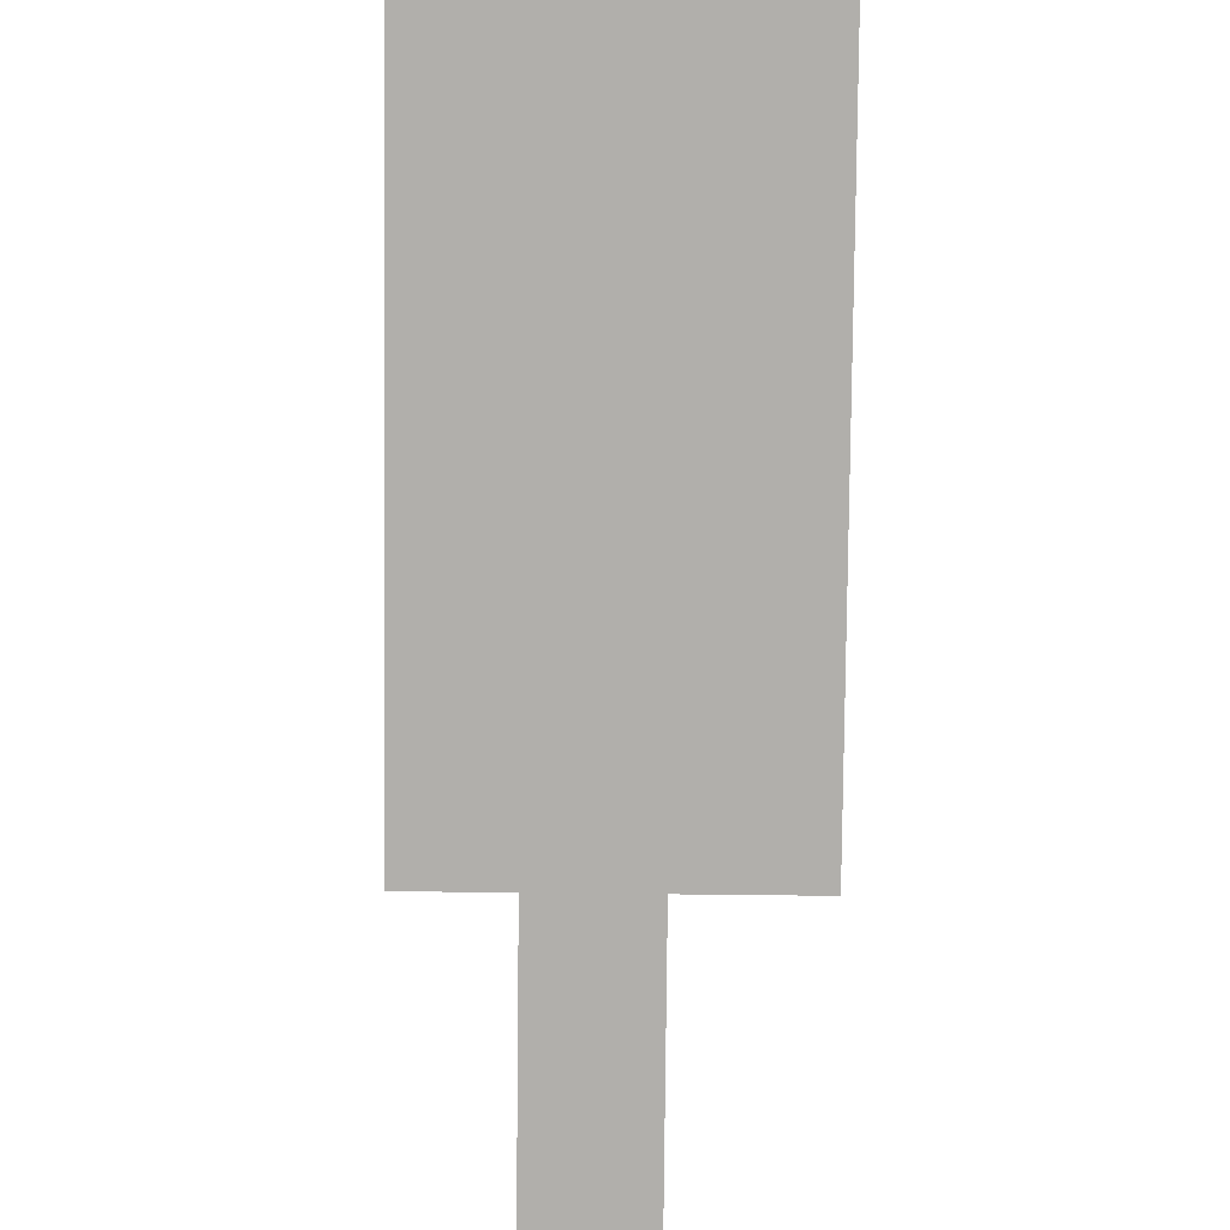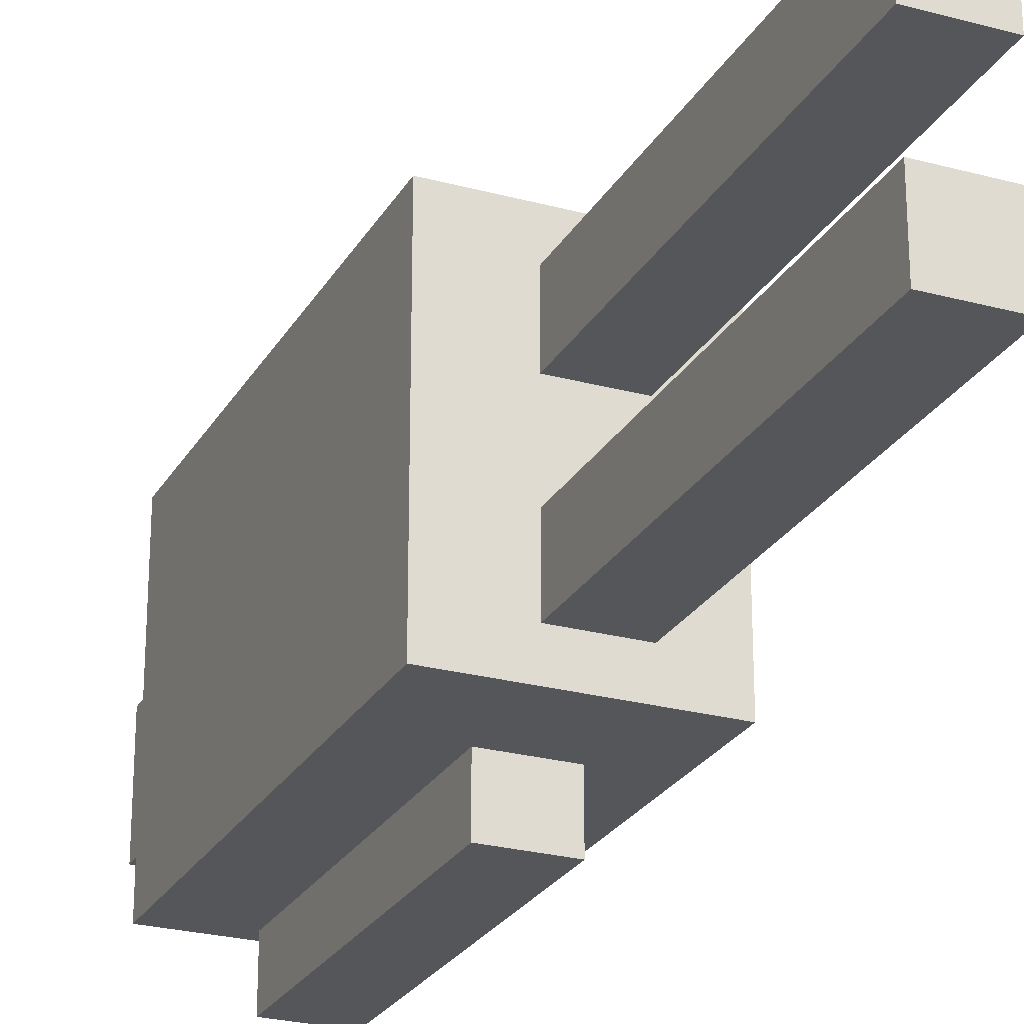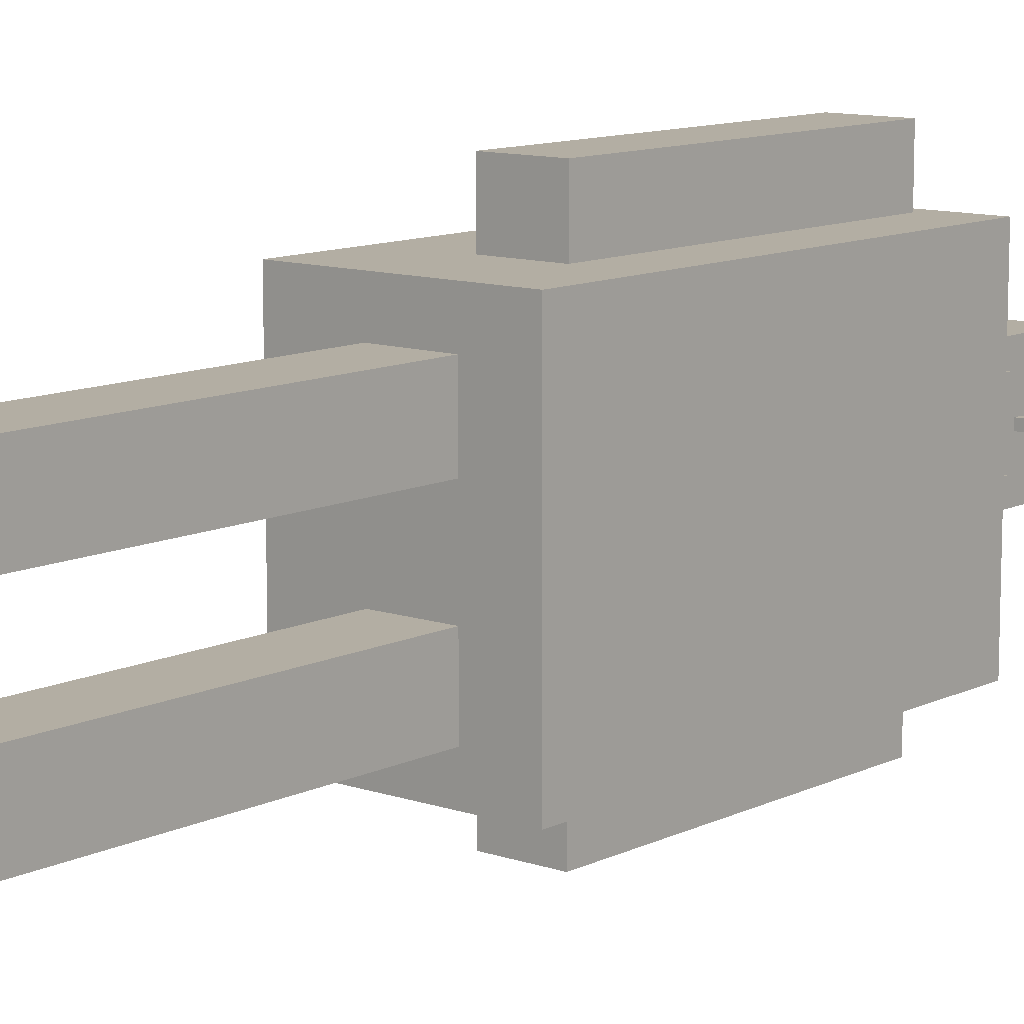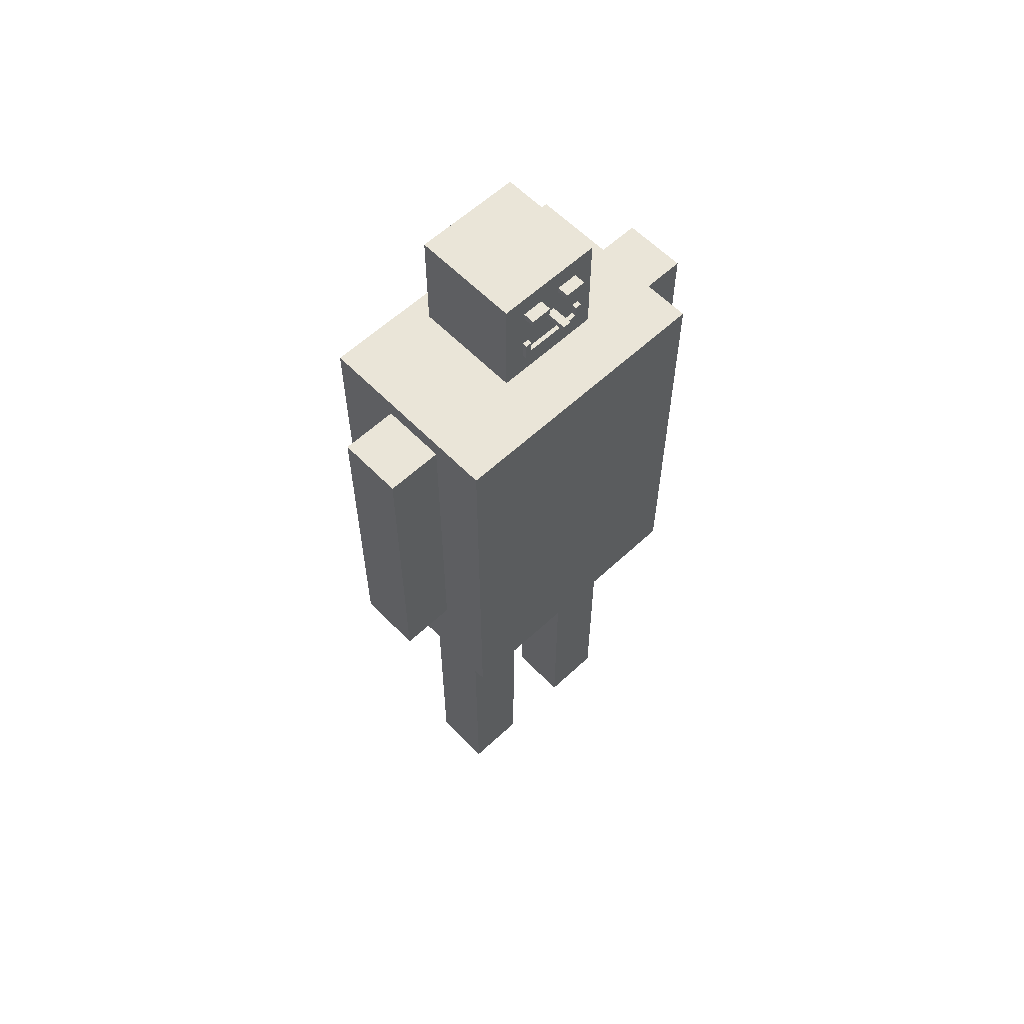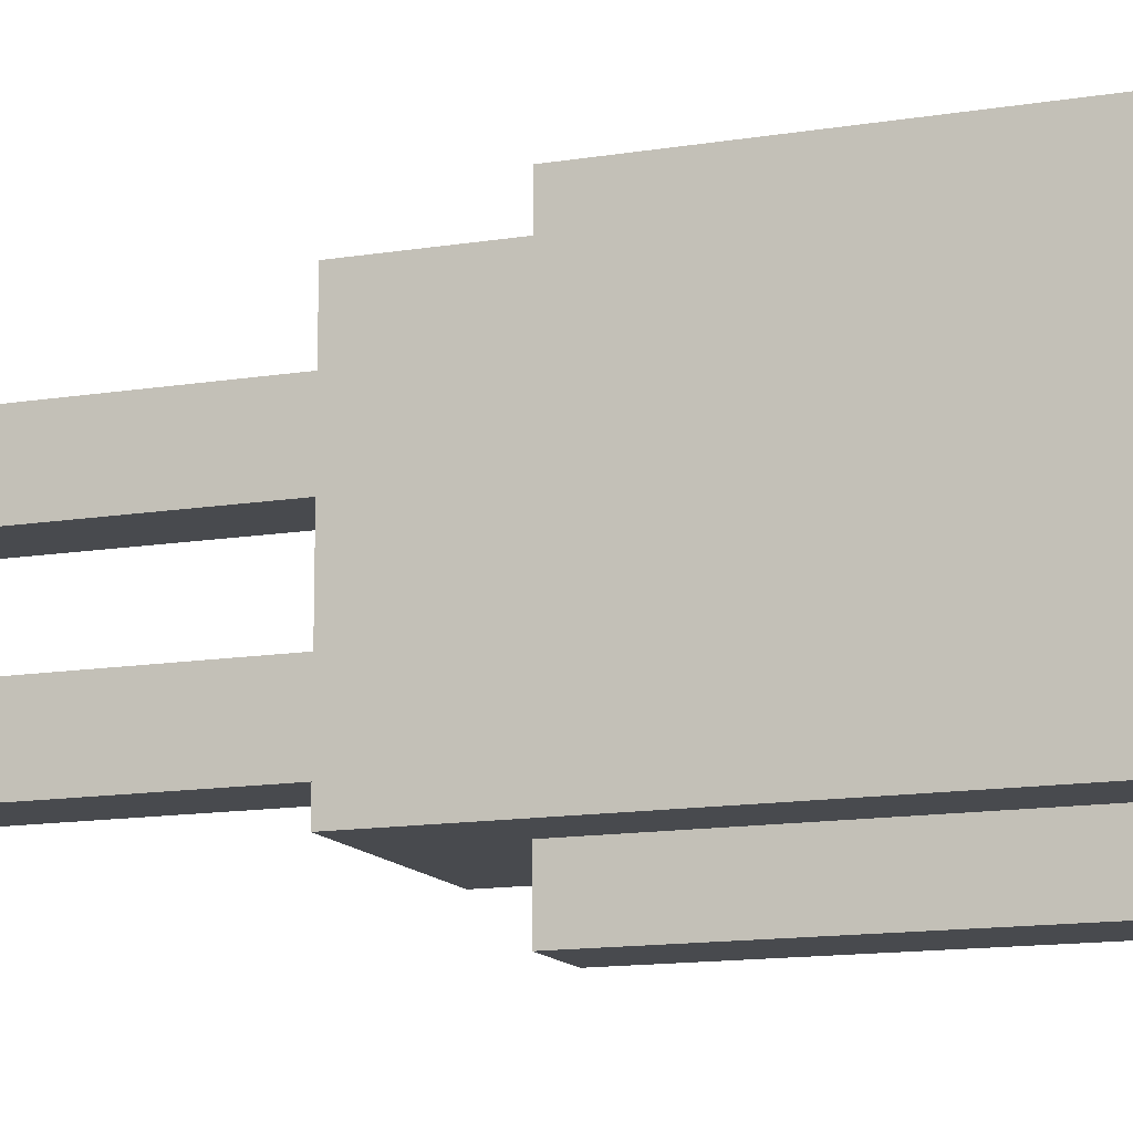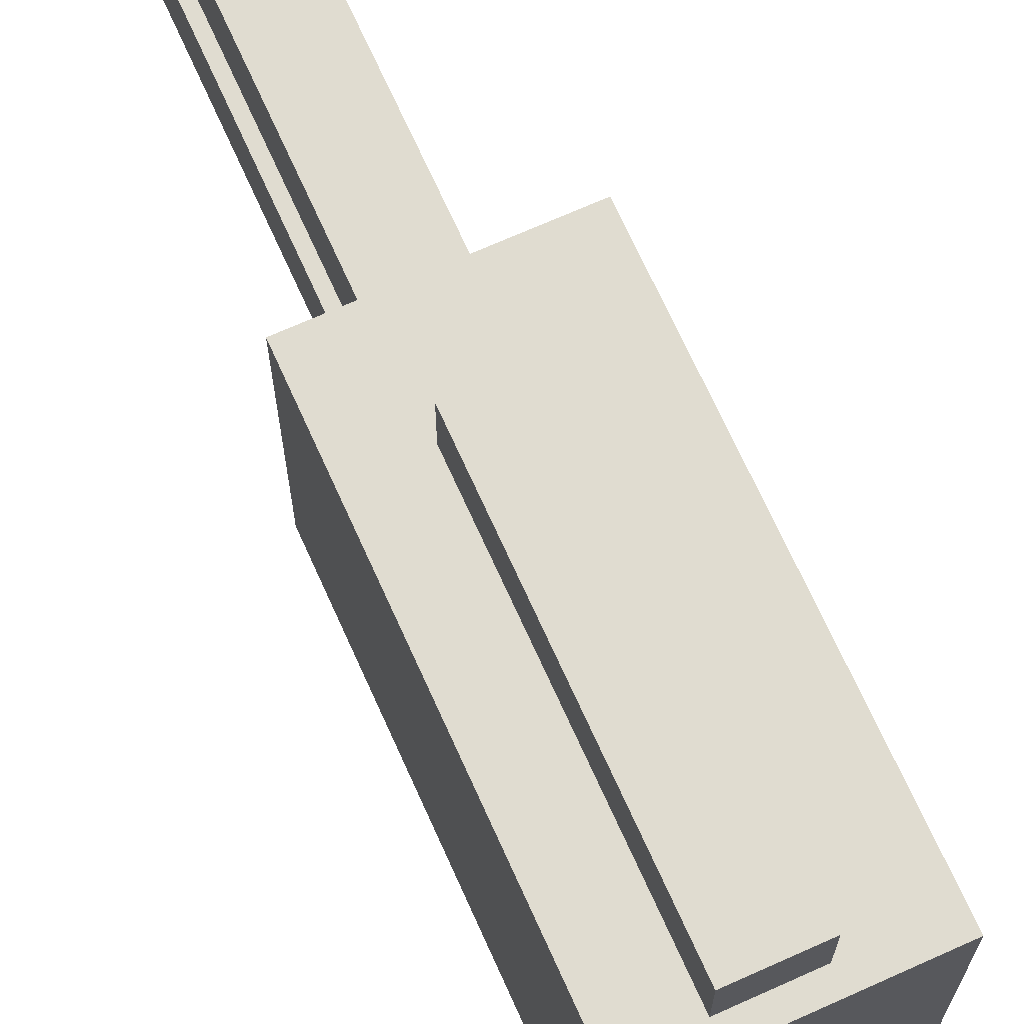
<metadata>
{"format":"obj","ext":"obj","renderer":"f3d","projection":"perspective","resolution":1024,"background":"white","views":[{"elev":-78.2,"azim":179.4,"up":"+Z"},{"elev":-25.3,"azim":-23.6,"up":"+Z"},{"elev":10.9,"azim":40.1,"up":"+Z"},{"elev":59.5,"azim":46.3,"up":"+Y"},{"elev":-13.0,"azim":110.8,"up":"+Z"},{"elev":69.6,"azim":155.8,"up":"+Z"}]}
</metadata>
<code>
g klockoman
v 0.06538 2.271 0.407
v 0.06538 2.257 0.3619
v 0.06538 2.257 0.407
v 0.06538 2.271 0.3619
v 0.1105 2.257 0.3619
v 0.1105 2.271 0.3619
v 0.1105 2.257 0.407
v 0.1105 2.271 0.407
v -0.07045 1.135 0.2501
v -0.07045 0.3218 0.1146
v -0.07045 0.3218 0.2501
v -0.07045 1.135 0.1146
v 0.06504 0.3218 0.1146
v 0.06504 1.135 0.2501
v 0.06504 0.3218 0.2501
v 0.06504 1.135 0.1146
v 0.02048 2.009 0.2775
v 0.02048 2.107 0.3752
v 0.02048 2.107 0.2775
v 0.02048 2.009 0.3752
v -0.07719 2.107 0.3752
v -0.07719 2.009 0.3752
v -0.07719 2.107 0.2775
v -0.07719 2.009 0.2775
v -0.2235 2.031 0.6287
v -0.2235 1.127 0.04163
v -0.2235 1.127 0.6287
v -0.2235 2.031 0.04163
v 0.183 1.127 0.04163
v 0.183 2.031 0.04163
v 0.183 1.127 0.6287
v 0.183 2.031 0.6287
v 0.0858 2.089 0.4541
v -0.1419 2.089 0.2264
v 0.0858 2.089 0.2264
v -0.1419 2.316 0.2264
v 0.0858 2.316 0.4541
v 0.0858 2.316 0.2264
v -0.1419 2.089 0.4541
v -0.1419 2.316 0.4541
v -0.07045 1.992 0.06524
v -0.07045 1.315 -0.07025
v -0.07045 1.315 0.06524
v -0.07045 1.992 -0.07025
v 0.06504 1.315 -0.07025
v 0.06504 1.992 0.06524
v 0.06504 1.315 0.06524
v 0.06504 1.992 -0.07025
v -0.07045 1.135 0.5489
v -0.07045 0.3218 0.4135
v -0.07045 0.3218 0.5489
v -0.07045 1.135 0.4135
v 0.06504 0.3218 0.4135
v 0.06504 1.135 0.4135
v 0.06504 0.3218 0.5489
v 0.06504 1.135 0.5489
v -0.07045 1.992 0.7457
v -0.07045 1.315 0.6102
v -0.07045 1.315 0.7457
v -0.07045 1.992 0.6102
v 0.06504 1.315 0.6102
v 0.06504 1.992 0.7457
v 0.06504 1.315 0.7457
v 0.06504 1.992 0.6102
v 0.06538 2.271 0.3156
v 0.06538 2.257 0.2704
v 0.06538 2.257 0.3156
v 0.06538 2.271 0.2704
v 0.1105 2.257 0.2704
v 0.1105 2.271 0.2704
v 0.1105 2.257 0.3156
v 0.1105 2.271 0.3156
v 0.0428 2.219 0.3455
v 0.0428 2.205 0.3275
v 0.0428 2.205 0.3455
v 0.0428 2.219 0.3275
v 0.1331 2.205 0.3275
v 0.1331 2.219 0.3275
v 0.1331 2.205 0.3455
v 0.1331 2.219 0.3455
v 0.04987 2.153 0.41
v 0.04987 2.14 0.2609
v 0.04987 2.14 0.41
v 0.04987 2.153 0.2609
v 0.09503 2.14 0.2609
v 0.09503 2.153 0.2609
v 0.09503 2.14 0.41
v 0.09503 2.153 0.41
v 0.08245 2.179 0.2741
v 0.08245 2.152 0.2606
v 0.08245 2.152 0.2741
v 0.08245 2.179 0.2606
v 0.096 2.152 0.2606
v 0.096 2.179 0.2606
v 0.096 2.152 0.2741
v 0.096 2.179 0.2741
v 0.08245 2.179 0.4099
v 0.08245 2.152 0.3964
v 0.08245 2.152 0.4099
v 0.08245 2.179 0.3964
v 0.096 2.152 0.3964
v 0.096 2.179 0.3964
v 0.096 2.152 0.4099
v 0.096 2.179 0.4099
f 1 2 3
f 4 5 2
f 6 7 5
f 8 3 7
f 5 3 2
f 4 8 6
f 9 10 11
f 12 13 10
f 13 14 15
f 14 11 15
f 13 11 10
f 12 14 16
f 17 18 19
f 20 21 18
f 22 23 21
f 24 19 23
f 21 19 18
f 20 24 22
f 25 26 27
f 28 29 26
f 30 31 29
f 32 27 31
f 29 27 26
f 28 32 30
f 33 34 35
f 36 37 38
f 38 33 35
f 37 39 33
f 40 34 39
f 35 36 38
f 41 42 43
f 44 45 42
f 45 46 47
f 46 43 47
f 45 43 42
f 44 46 48
f 49 50 51
f 52 53 50
f 54 55 53
f 56 51 55
f 53 51 50
f 52 56 54
f 57 58 59
f 60 61 58
f 61 62 63
f 62 59 63
f 61 59 58
f 60 62 64
f 65 66 67
f 68 69 66
f 70 71 69
f 72 67 71
f 69 67 66
f 68 72 70
f 73 74 75
f 76 77 74
f 78 79 77
f 80 75 79
f 77 75 74
f 76 80 78
f 81 82 83
f 84 85 82
f 86 87 85
f 88 83 87
f 85 83 82
f 84 88 86
f 89 90 91
f 92 93 90
f 94 95 93
f 96 91 95
f 93 91 90
f 92 96 94
f 97 98 99
f 100 101 98
f 102 103 101
f 104 99 103
f 101 99 98
f 100 104 102
f 1 4 2
f 4 6 5
f 6 8 7
f 8 1 3
f 5 7 3
f 4 1 8
f 9 12 10
f 12 16 13
f 13 16 14
f 14 9 11
f 13 15 11
f 12 9 14
f 17 20 18
f 20 22 21
f 22 24 23
f 24 17 19
f 21 23 19
f 20 17 24
f 25 28 26
f 28 30 29
f 30 32 31
f 32 25 27
f 29 31 27
f 28 25 32
f 33 39 34
f 36 40 37
f 38 37 33
f 37 40 39
f 40 36 34
f 35 34 36
f 41 44 42
f 44 48 45
f 45 48 46
f 46 41 43
f 45 47 43
f 44 41 46
f 49 52 50
f 52 54 53
f 54 56 55
f 56 49 51
f 53 55 51
f 52 49 56
f 57 60 58
f 60 64 61
f 61 64 62
f 62 57 59
f 61 63 59
f 60 57 62
f 65 68 66
f 68 70 69
f 70 72 71
f 72 65 67
f 69 71 67
f 68 65 72
f 73 76 74
f 76 78 77
f 78 80 79
f 80 73 75
f 77 79 75
f 76 73 80
f 81 84 82
f 84 86 85
f 86 88 87
f 88 81 83
f 85 87 83
f 84 81 88
f 89 92 90
f 92 94 93
f 94 96 95
f 96 89 91
f 93 95 91
f 92 89 96
f 97 100 98
f 100 102 101
f 102 104 103
f 104 97 99
f 101 103 99
f 100 97 104

</code>
